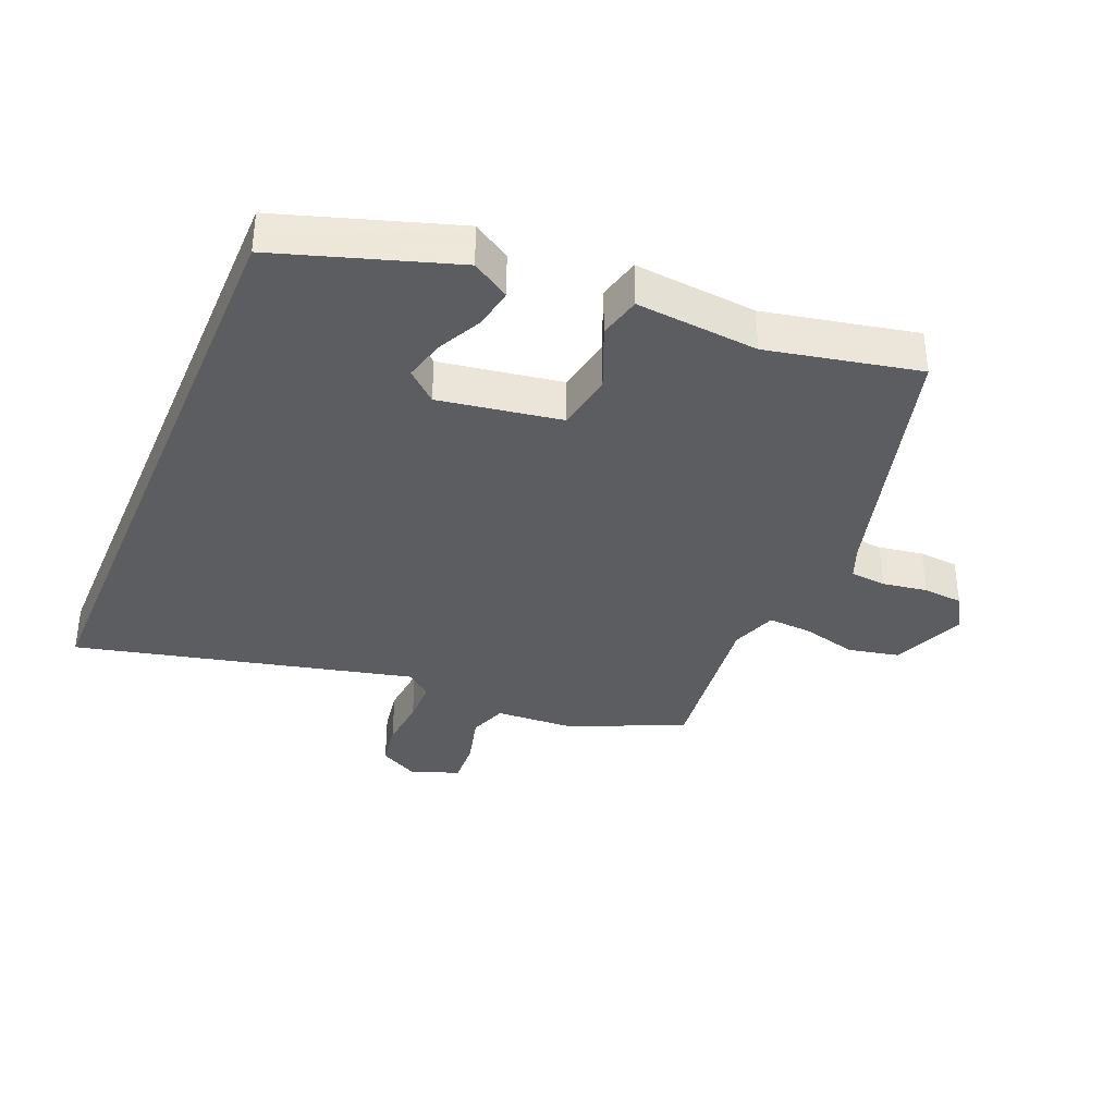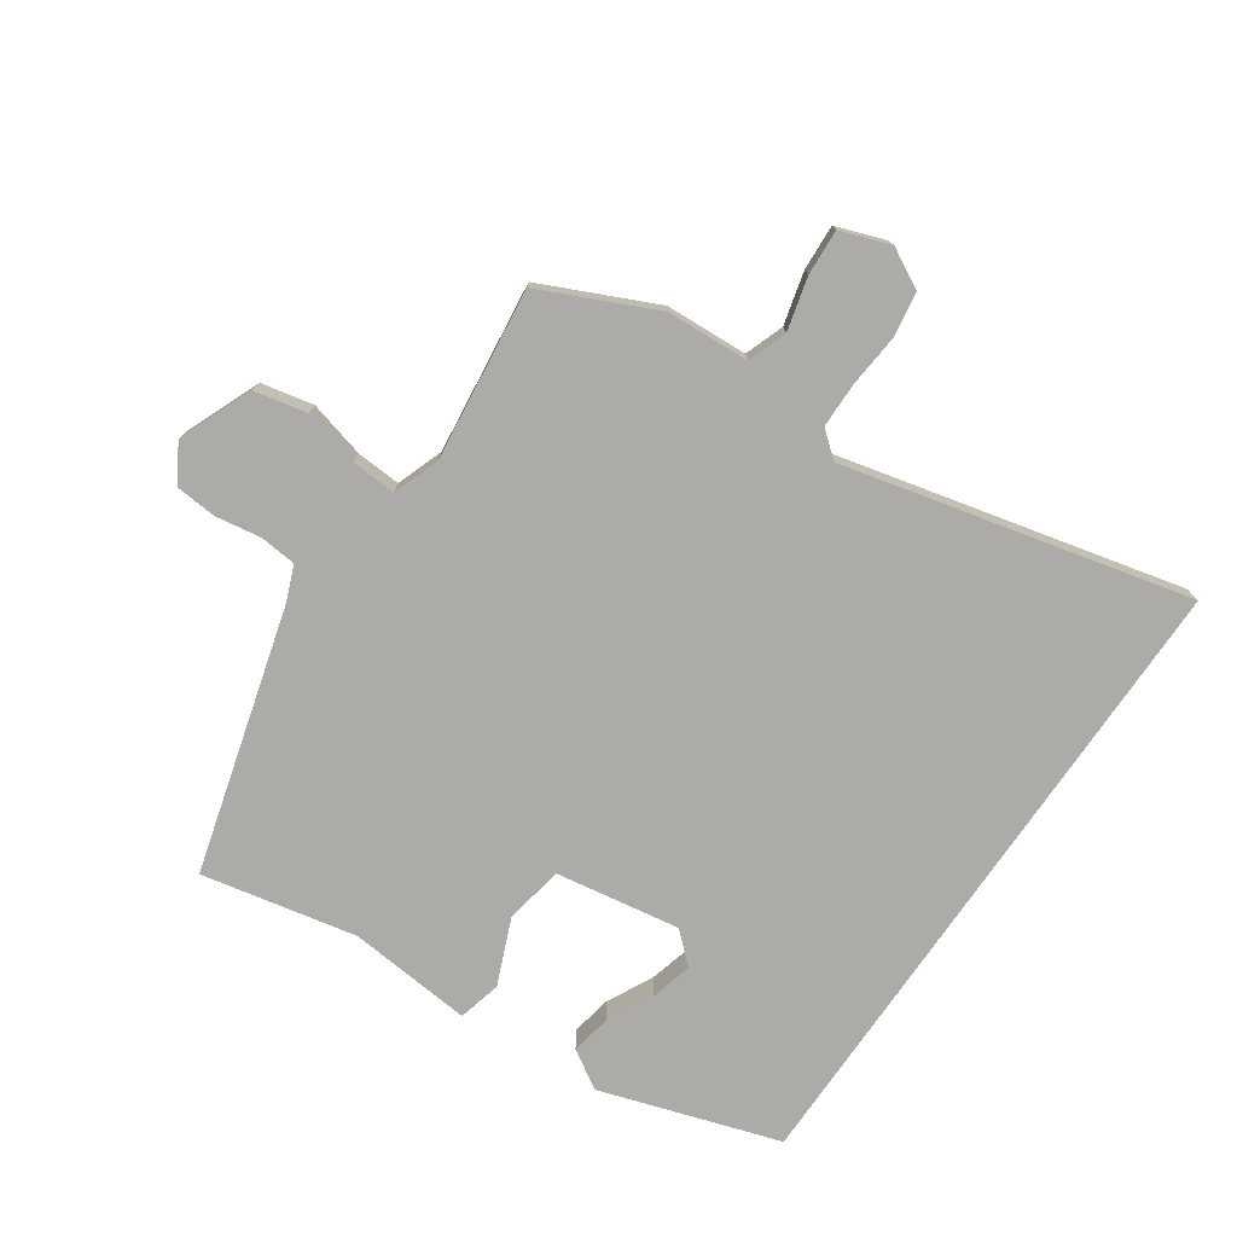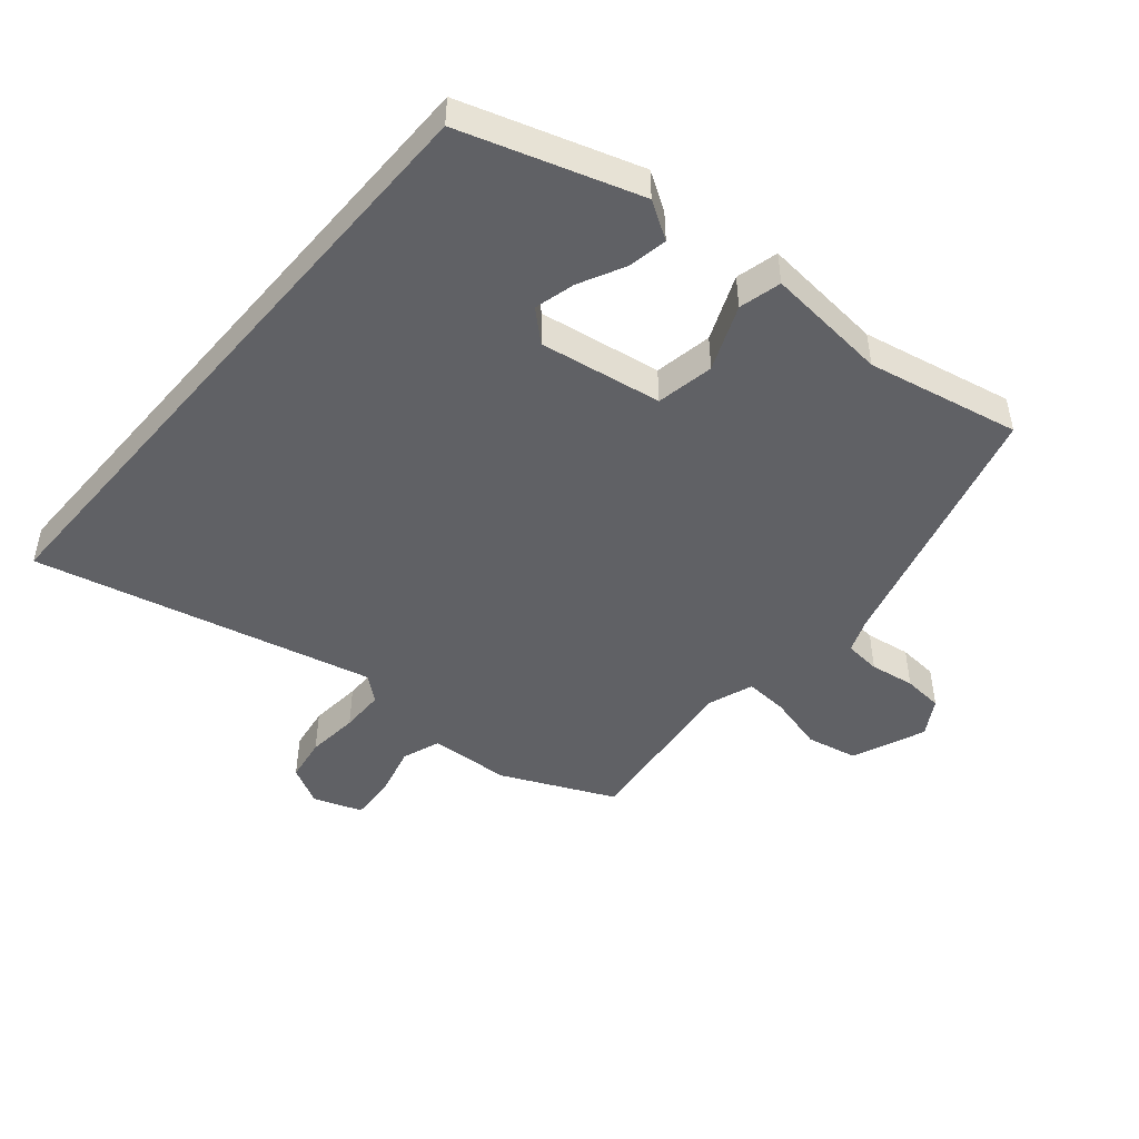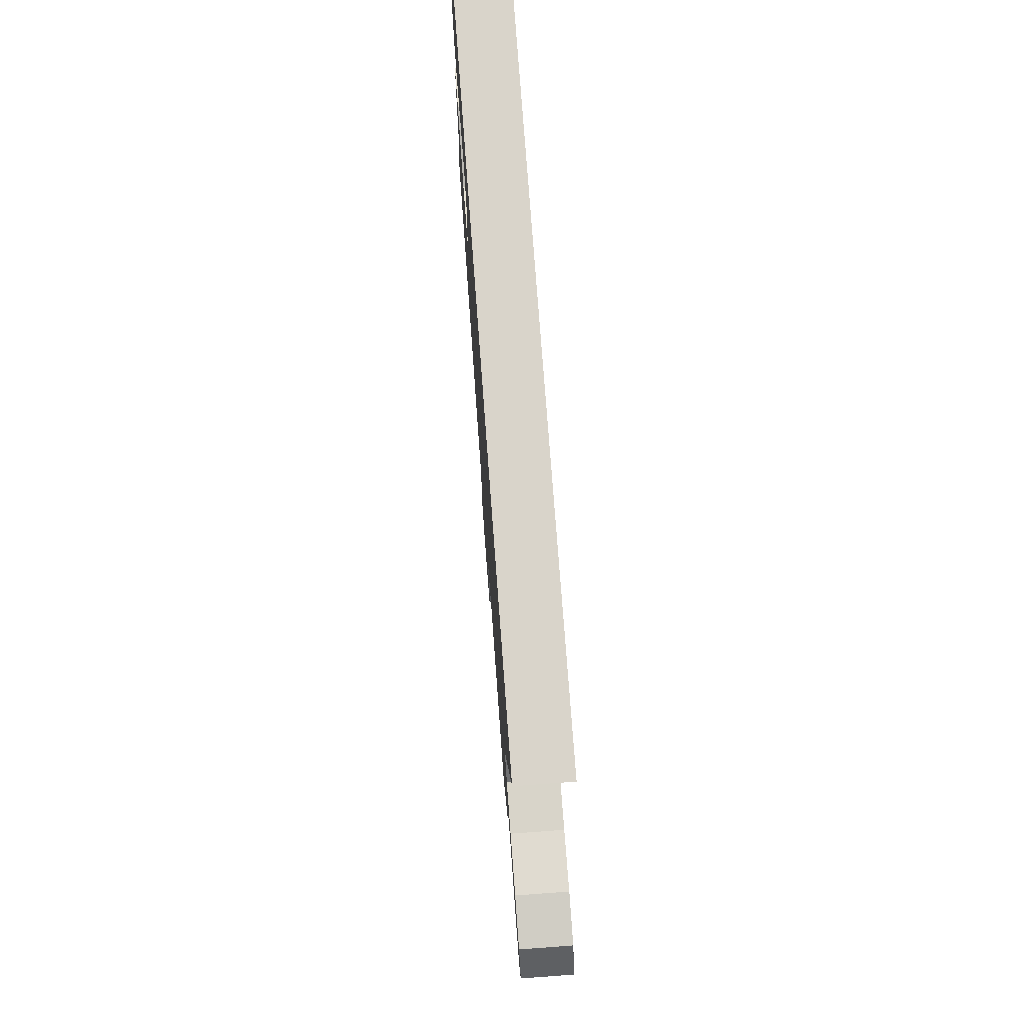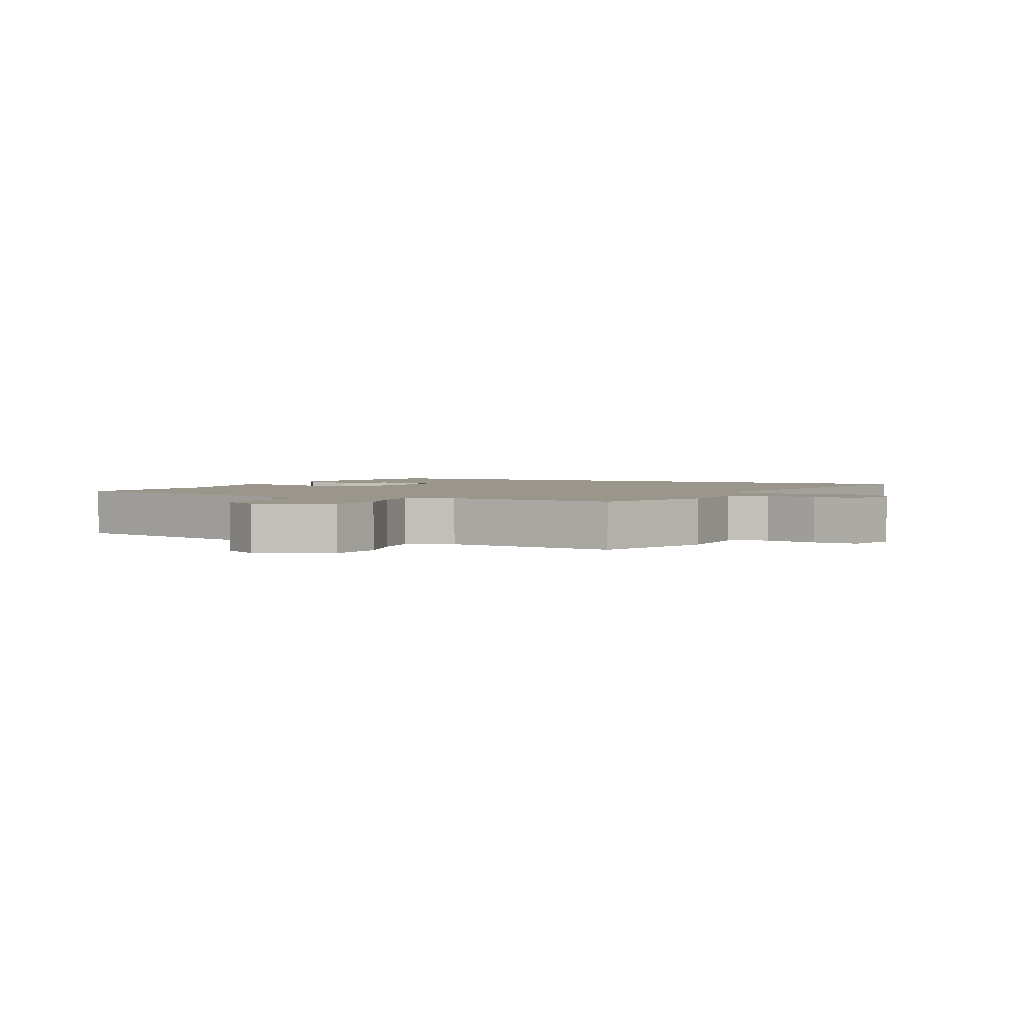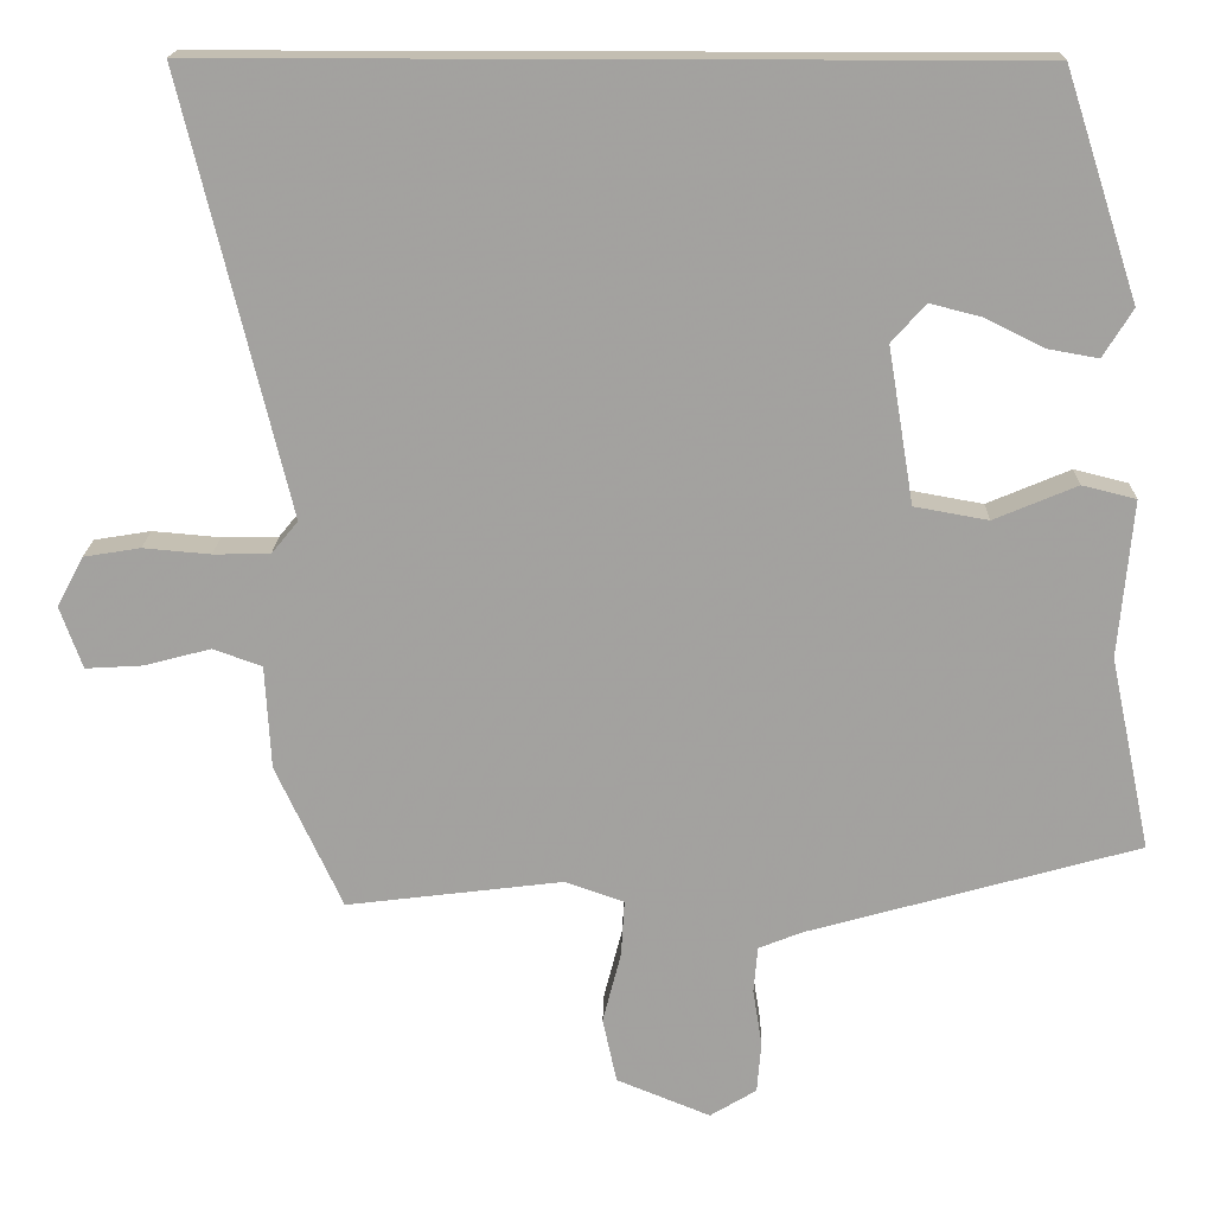
<metadata>
{"format":"obj","ext":"obj","renderer":"f3d","projection":"perspective","resolution":1024,"background":"white","views":[{"elev":-36.3,"azim":67.1,"up":"+Y"},{"elev":-76.2,"azim":-124.6,"up":"+Y"},{"elev":-47.5,"azim":49.4,"up":"+Y"},{"elev":74.8,"azim":-94.2,"up":"+Z"},{"elev":2.5,"azim":-156.3,"up":"+Y"},{"elev":17.5,"azim":1.3,"up":"+Z"}]}
</metadata>
<code>
v 0.511 0.07 -0.414
v 0.111 0.07 -0.526
v 0.059 0.07 -0.547
v 0.054 0.07 -0.603
v 0.065 0.07 -0.672
v 0.06 0.07 -0.734
v 0.004 0.07 -0.768
v -0.109 0.07 -0.722
v -0.126 0.07 -0.643
v -0.104 0.07 -0.557
v -0.1 0.07 -0.489
v -0.171 0.07 -0.464
v -0.432 0.07 -0.496
v -0.512 0.07 -0.323
v -0.519 0.07 -0.198
v -0.578 0.07 -0.177
v -0.658 0.07 -0.198
v -0.727 0.07 -0.202
v -0.754 0.07 -0.127
v -0.722 0.07 -0.067
v -0.654 0.07 -0.056
v -0.573 0.07 -0.063
v -0.505 0.07 -0.062
v -0.473 0.07 -0.023
v -0.6 0.07 0.5
v 0.377 0.07 0.5
v 0.465 0.07 0.229
v 0.429 0.07 0.171
v 0.368 0.07 0.182
v 0.298 0.07 0.217
v 0.235 0.07 0.233
v 0.194 0.07 0.187
v 0.225 0.07 -0.001
v 0.314 0.07 -0.017
v 0.414 0.07 0.025
v 0.479 0.07 0.009
v 0.462 0.07 -0.18
v 0.511 0 -0.414
v 0.111 0 -0.526
v 0.059 0 -0.547
v 0.054 0 -0.603
v 0.065 0 -0.672
v 0.06 0 -0.734
v 0.004 0 -0.768
v -0.109 0 -0.722
v -0.126 0 -0.643
v -0.104 0 -0.557
v -0.1 0 -0.489
v -0.171 0 -0.464
v -0.432 0 -0.496
v -0.512 0 -0.323
v -0.519 0 -0.198
v -0.578 0 -0.177
v -0.658 0 -0.198
v -0.727 0 -0.202
v -0.754 0 -0.127
v -0.722 0 -0.067
v -0.654 0 -0.056
v -0.573 0 -0.063
v -0.505 0 -0.062
v -0.473 0 -0.023
v -0.6 0 0.5
v 0.377 0 0.5
v 0.465 0 0.229
v 0.429 0 0.171
v 0.368 0 0.182
v 0.298 0 0.217
v 0.235 0 0.233
v 0.194 0 0.187
v 0.225 0 -0.001
v 0.314 0 -0.017
v 0.414 0 0.025
v 0.479 0 0.009
v 0.462 0 -0.18
f 34 35 36 37
f 33 34 37 1
f 27 28 29 30
f 27 30 31
f 26 27 31
f 24 25 26 31
f 23 24 31 32
f 19 20 21 22
f 19 22 23
f 16 17 18 19
f 16 19 23
f 15 16 23 32
f 12 13 14 15
f 11 12 15 32
f 7 8 9 10
f 4 5 6 7
f 3 4 7 10
f 2 3 10 11
f 33 1 2 11
f 11 32 33
f 74 73 72 71
f 38 74 71 70
f 67 66 65 64
f 68 67 64
f 68 64 63
f 68 63 62 61
f 69 68 61 60
f 59 58 57 56
f 60 59 56
f 56 55 54 53
f 60 56 53
f 69 60 53 52
f 52 51 50 49
f 69 52 49 48
f 47 46 45 44
f 44 43 42 41
f 47 44 41 40
f 48 47 40 39
f 48 39 38 70
f 70 69 48
f 1 38 39 2
f 2 39 40 3
f 3 40 41 4
f 4 41 42 5
f 5 42 43 6
f 6 43 44 7
f 7 44 45 8
f 8 45 46 9
f 9 46 47 10
f 10 47 48 11
f 11 48 49 12
f 12 49 50 13
f 13 50 51 14
f 14 51 52 15
f 15 52 53 16
f 16 53 54 17
f 17 54 55 18
f 18 55 56 19
f 19 56 57 20
f 20 57 58 21
f 21 58 59 22
f 22 59 60 23
f 23 60 61 24
f 24 61 62 25
f 25 62 63 26
f 26 63 64 27
f 27 64 65 28
f 28 65 66 29
f 29 66 67 30
f 30 67 68 31
f 31 68 69 32
f 32 69 70 33
f 33 70 71 34
f 34 71 72 35
f 35 72 73 36
f 36 73 74 37
f 37 74 38 1

</code>
